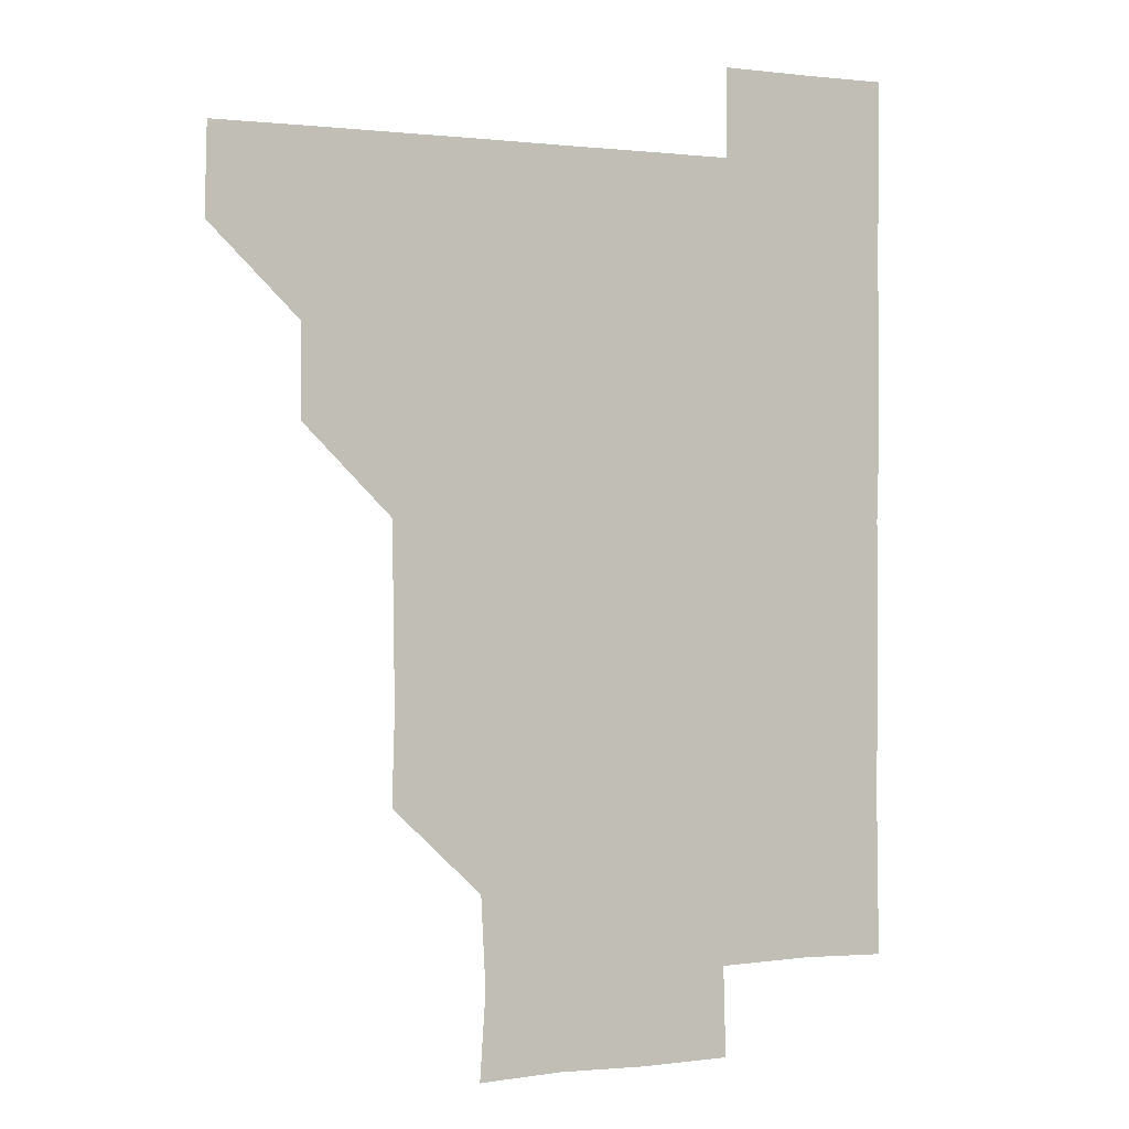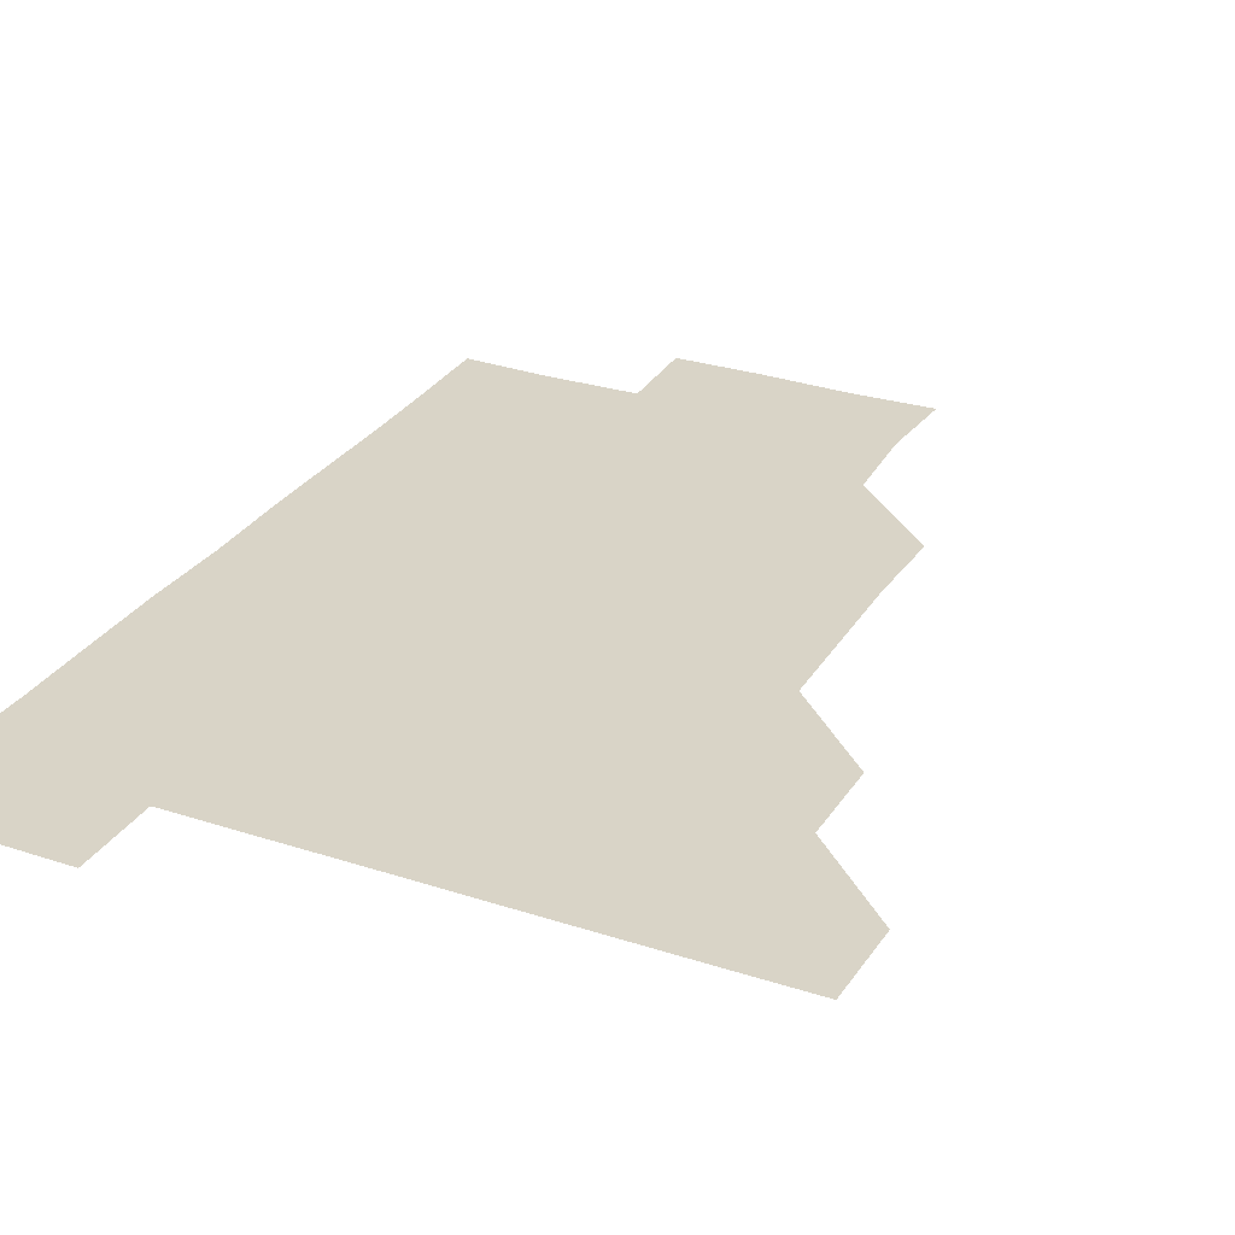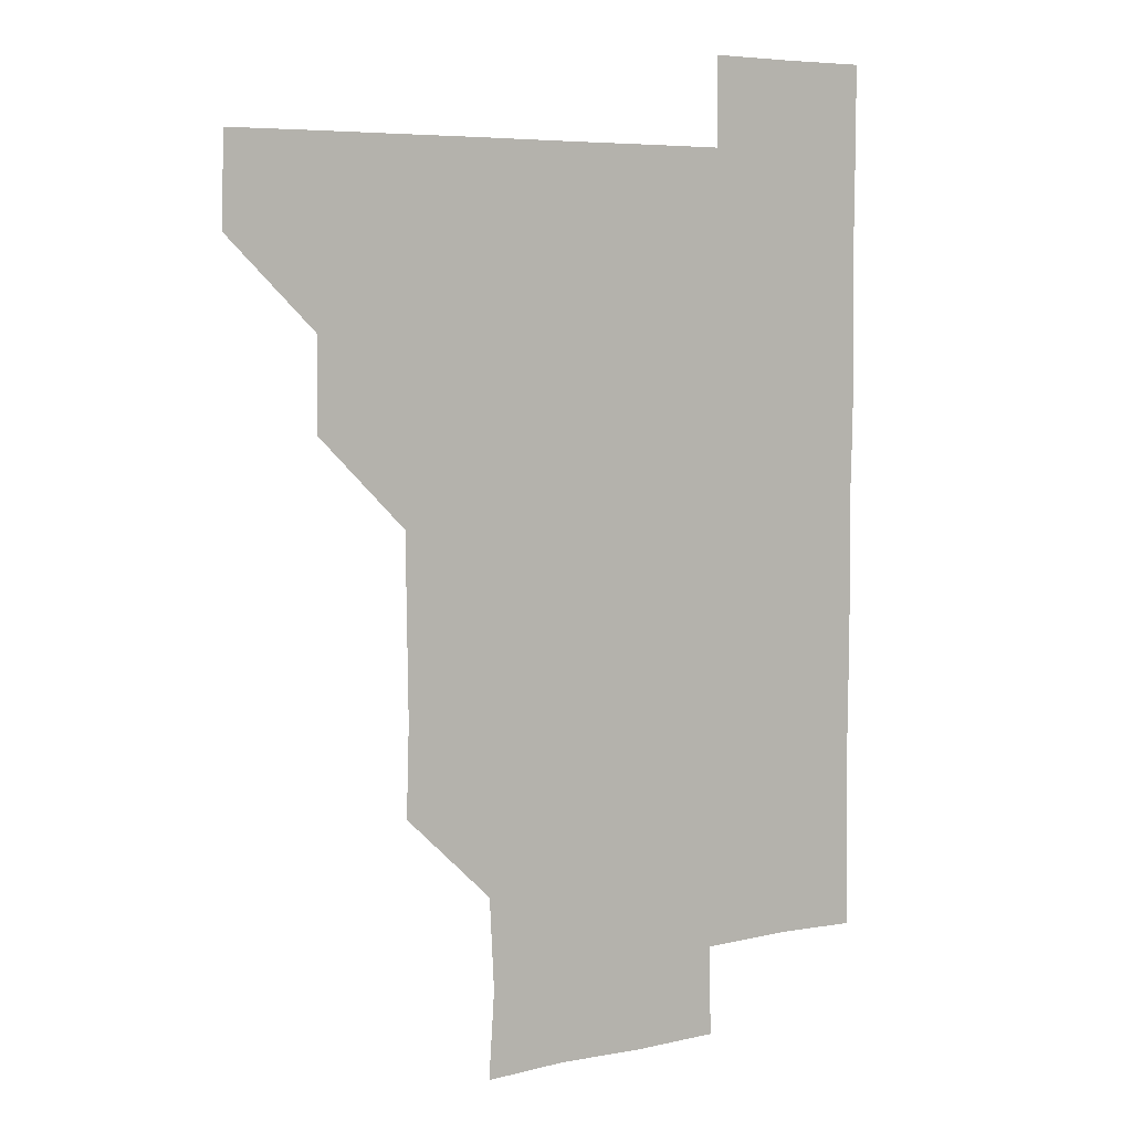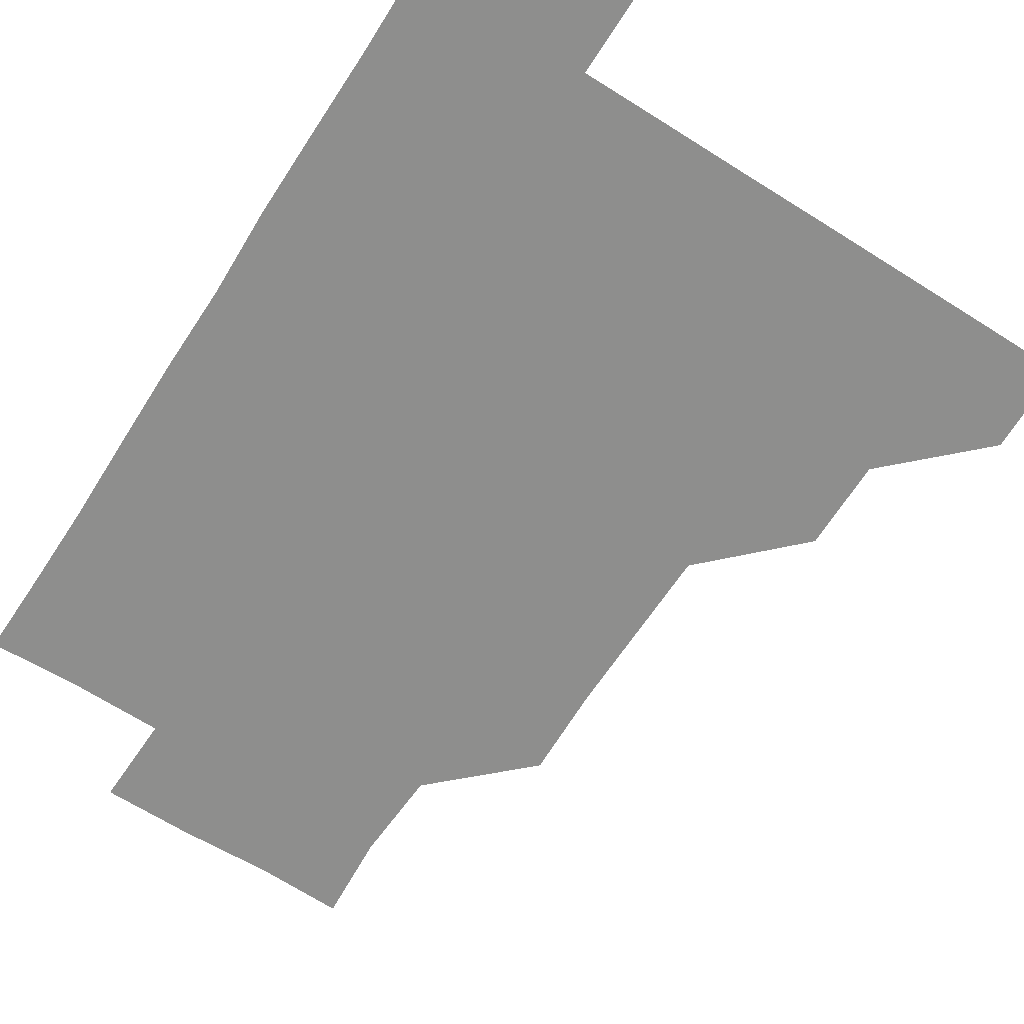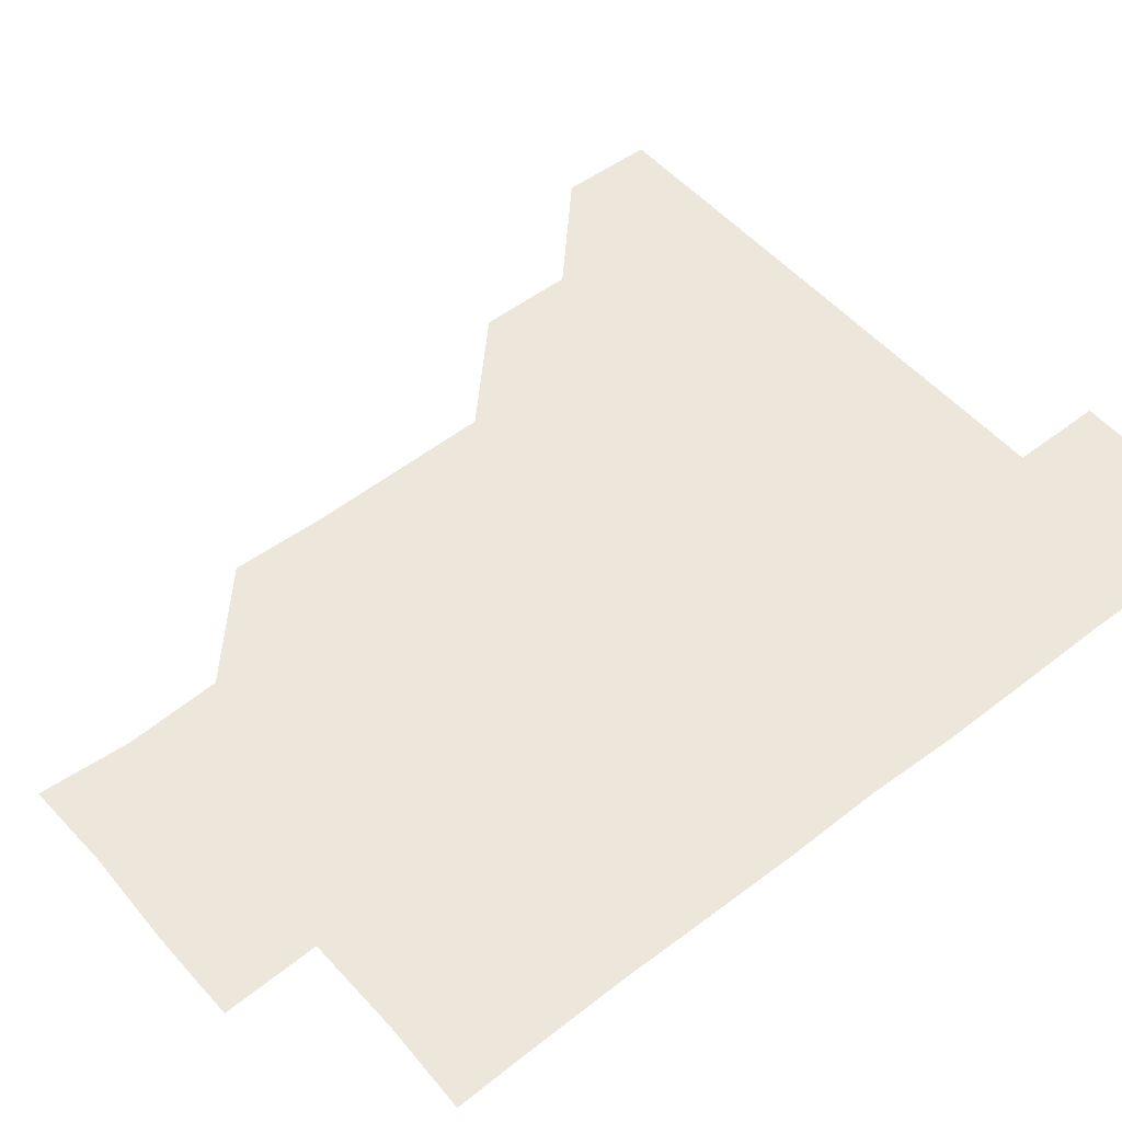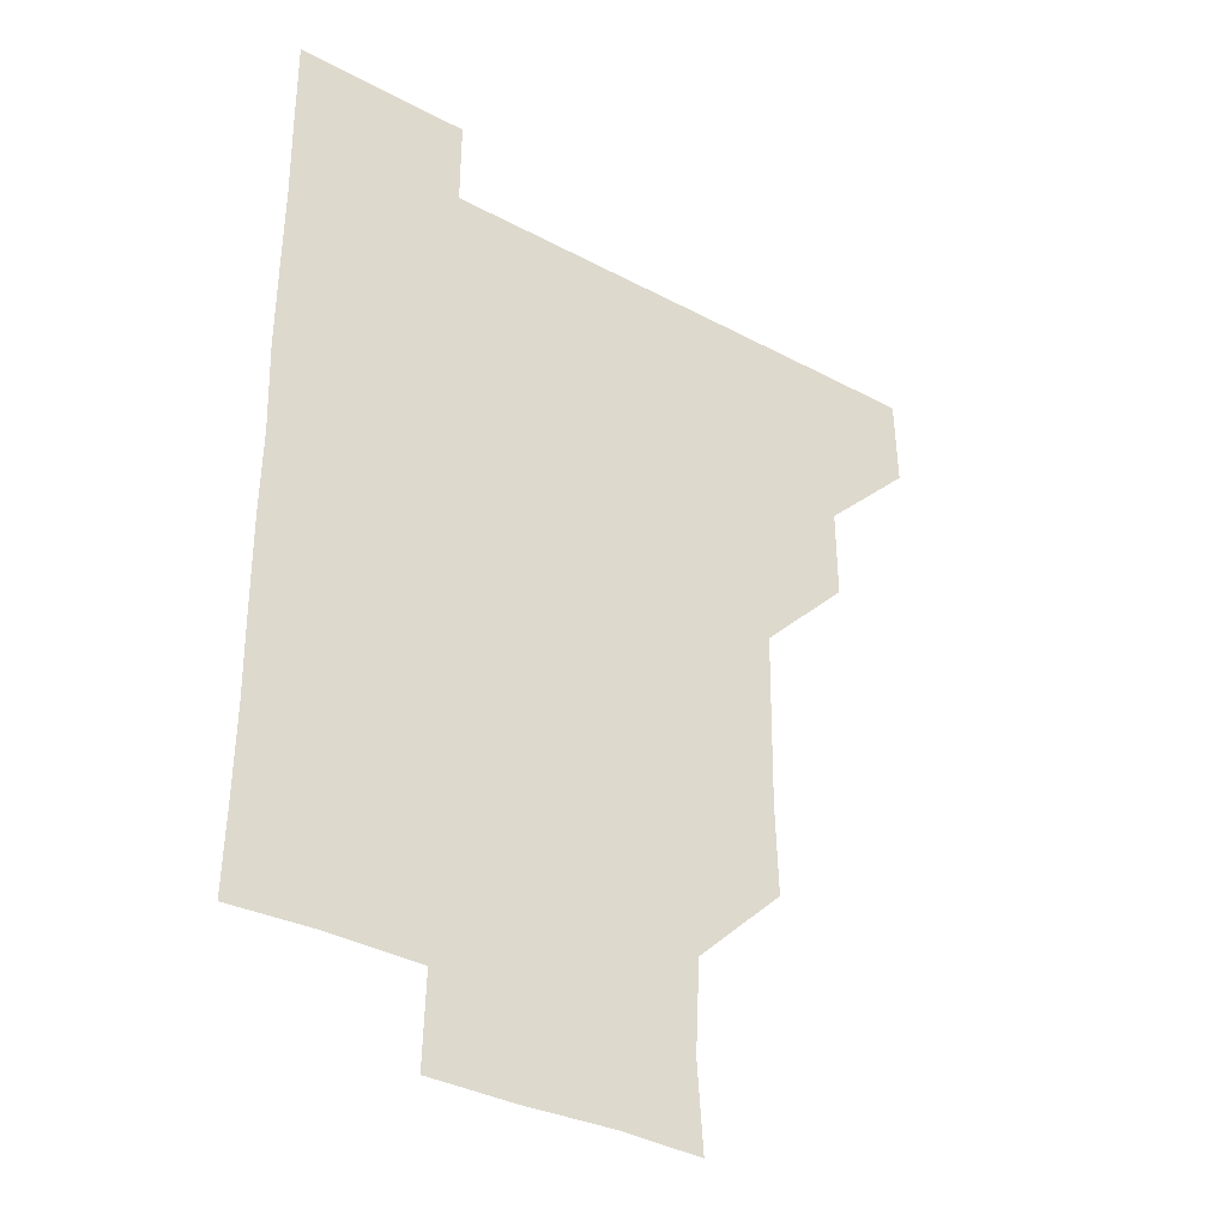
<metadata>
{"format":"obj","ext":"obj","renderer":"f3d","projection":"perspective","resolution":1024,"background":"white","views":[{"elev":0.6,"azim":-25.6,"up":"+Y"},{"elev":28.8,"azim":-153.9,"up":"+Z"},{"elev":6.2,"azim":-33.9,"up":"+Y"},{"elev":-64.9,"azim":147.5,"up":"+Z"},{"elev":51.8,"azim":50.2,"up":"+Z"},{"elev":-34.7,"azim":144.3,"up":"+Y"}]}
</metadata>
<code>
v 480.6 450.7 0
v 481.3 480.8 0
v 511 390.3 0
v 511.3 420.9 0
v 511.3 451.2 0
v 511.1 481 0
v 541.1 269.4 0
v 542 299.7 0
v 541.6 330 0
v 541.2 360.4 0
v 540.9 390.7 0
v 541.2 421.3 0
v 541.2 451.1 0
v 541 481 0
v 571.1 180.2 0
v 573.1 209.6 0
v 571.5 240.4 0
v 571.5 271.6 0
v 571.4 301.7 0
v 571.3 331.4 0
v 571.2 361.4 0
v 571.3 391.5 0
v 571.1 421.2 0
v 571.3 451 0
v 570.9 481 0
v 599.6 181.1 0
v 601.8 211.9 0
v 601.1 241.4 0
v 601.1 271.9 0
v 601.2 301.4 0
v 601.1 331.3 0
v 601.1 361.2 0
v 601.1 391.4 0
v 601 421.1 0
v 601.1 451.1 0
v 601 481 0
v 630.5 180.1 0
v 630.8 212.1 0
v 631.2 241.8 0
v 631 271.2 0
v 630.9 301.6 0
v 631 331.5 0
v 631 361.5 0
v 631 391.4 0
v 631 421.1 0
v 631.1 451.1 0
v 631 481 0
v 660.9 180.3 0
v 660 211 0
v 660.7 241.7 0
v 660.8 271.9 0
v 661 301.4 0
v 660.8 331.5 0
v 660.9 361.4 0
v 660.8 391.4 0
v 660.9 421.2 0
v 661 451.2 0
v 661.1 481 0
v 660.9 511.1 0
v 692.2 211.5 0
v 690.5 241.9 0
v 690.3 271.8 0
v 690 302.2 0
v 690.7 331.2 0
v 690.5 361.6 0
v 690.5 391.5 0
v 690.5 421.4 0
v 690.7 451.3 0
v 690.8 481.1 0
v 691 510.9 0
v 721.4 210.5 0
v 720.8 239.4 0
v 720.4 269.3 0
v 720.8 299.4 0
v 720.9 329.5 0
v 720.4 360 0
v 721.2 390 0
v 721 420 0
v 720.6 450.6 0
v 720.9 480.9 0
v 721 511 0
f 4 5 1
f 1 5 2
f 5 6 2
f 10 11 3
f 3 11 4
f 11 12 4
f 4 12 5
f 12 13 5
f 5 13 6
f 13 14 6
f 17 18 7
f 7 18 8
f 18 19 8
f 8 19 9
f 19 20 9
f 9 20 10
f 20 21 10
f 10 21 11
f 21 22 11
f 11 22 12
f 22 23 12
f 12 23 13
f 23 24 13
f 13 24 14
f 24 25 14
f 15 26 16
f 26 27 16
f 16 27 17
f 27 28 17
f 17 28 18
f 28 29 18
f 18 29 19
f 29 30 19
f 19 30 20
f 30 31 20
f 20 31 21
f 31 32 21
f 21 32 22
f 32 33 22
f 22 33 23
f 33 34 23
f 23 34 24
f 34 35 24
f 24 35 25
f 35 36 25
f 26 37 27
f 37 38 27
f 27 38 28
f 38 39 28
f 28 39 29
f 39 40 29
f 29 40 30
f 40 41 30
f 30 41 31
f 41 42 31
f 31 42 32
f 42 43 32
f 32 43 33
f 43 44 33
f 33 44 34
f 44 45 34
f 34 45 35
f 45 46 35
f 35 46 36
f 46 47 36
f 37 48 38
f 48 49 38
f 38 49 39
f 49 50 39
f 39 50 40
f 50 51 40
f 40 51 41
f 51 52 41
f 41 52 42
f 52 53 42
f 42 53 43
f 53 54 43
f 43 54 44
f 54 55 44
f 44 55 45
f 55 56 45
f 45 56 46
f 56 57 46
f 46 57 47
f 57 58 47
f 49 60 50
f 60 61 50
f 50 61 51
f 61 62 51
f 51 62 52
f 62 63 52
f 52 63 53
f 63 64 53
f 53 64 54
f 64 65 54
f 54 65 55
f 65 66 55
f 55 66 56
f 66 67 56
f 56 67 57
f 67 68 57
f 57 68 58
f 68 69 58
f 58 69 59
f 69 70 59
f 60 71 61
f 71 72 61
f 61 72 62
f 72 73 62
f 62 73 63
f 73 74 63
f 63 74 64
f 74 75 64
f 64 75 65
f 75 76 65
f 65 76 66
f 76 77 66
f 66 77 67
f 77 78 67
f 67 78 68
f 78 79 68
f 68 79 69
f 79 80 69
f 69 80 70
f 80 81 70

</code>
